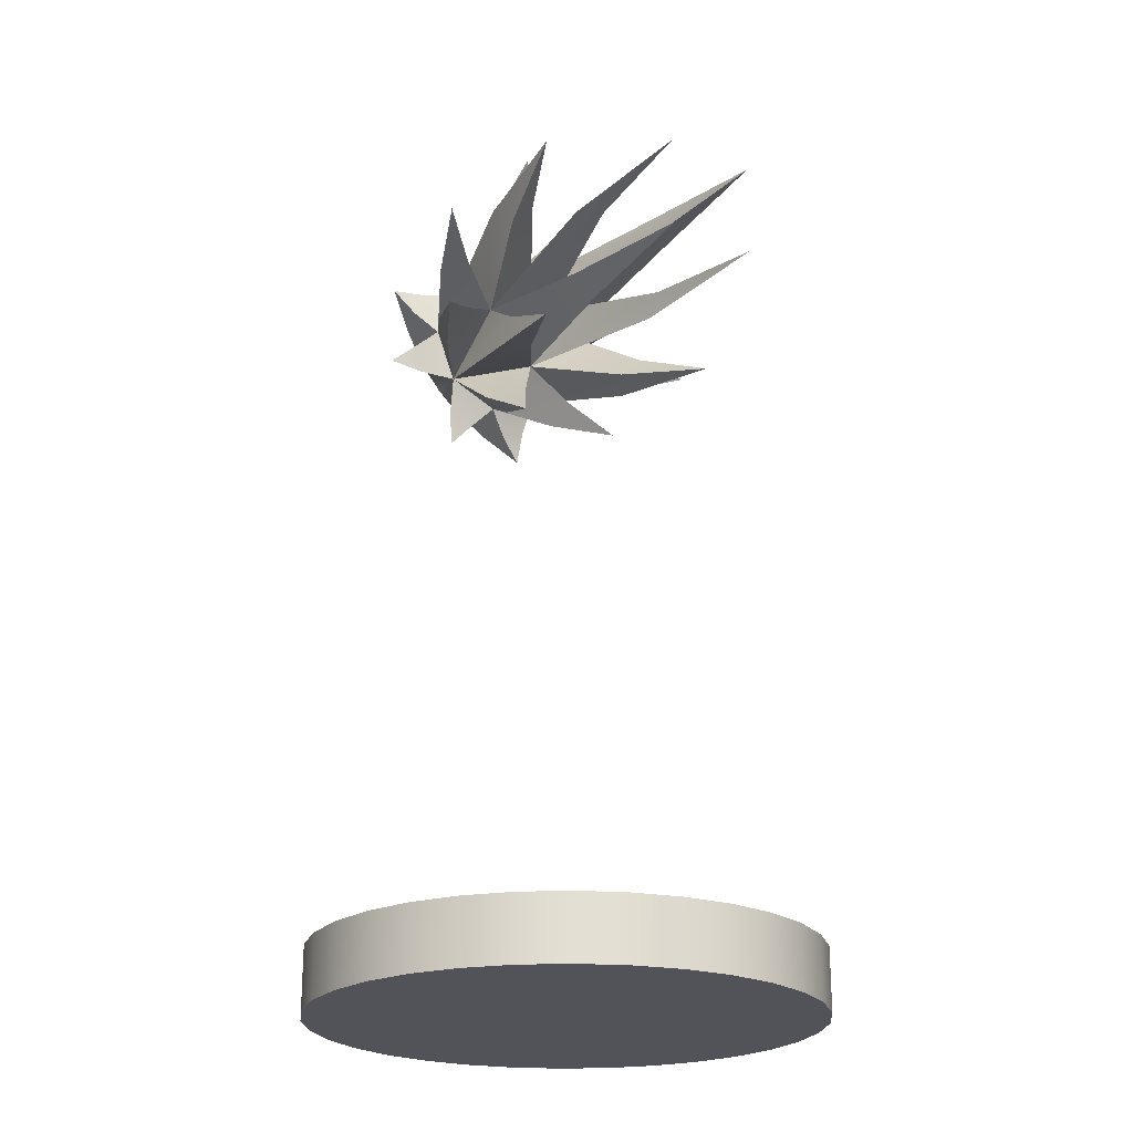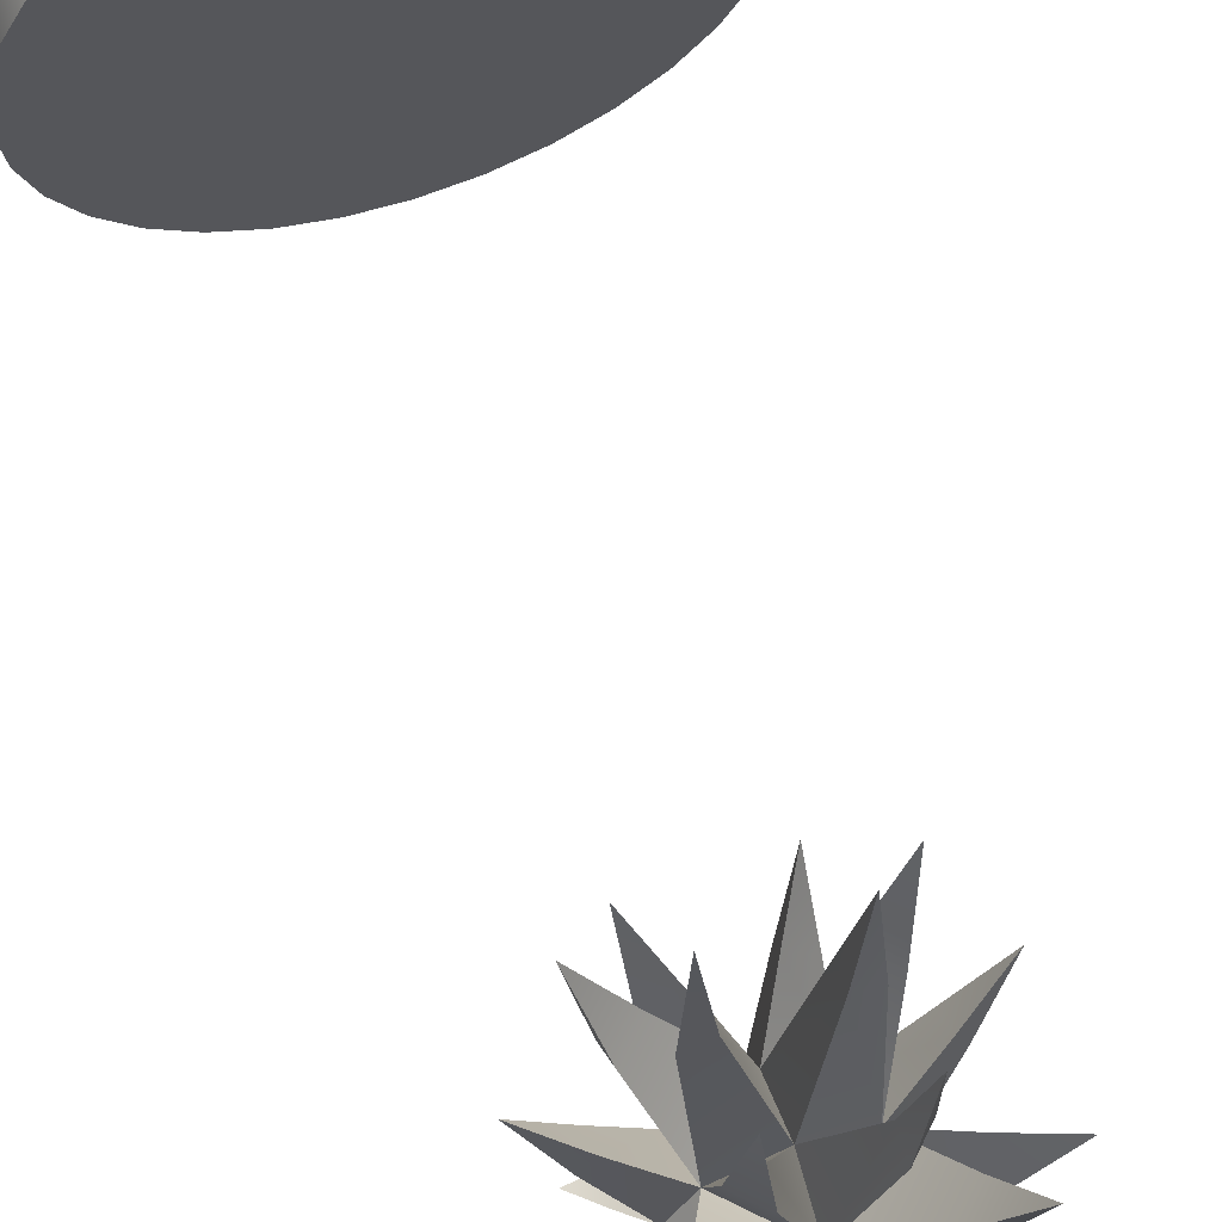
<metadata>
{"format":"obj","ext":"obj","renderer":"f3d","projection":"perspective","resolution":1024,"background":"white","views":[{"elev":-22.7,"azim":-35.0,"up":"+Y"},{"elev":69.6,"azim":161.3,"up":"+Z"}]}
</metadata>
<code>
v  0.0004 0.7478 -0.2495
v  0.0004 0.8221 -0.1431
v  0.0747 0.7478 -0.1431
v  0.0004 0.6736 -0.1431
v  -0.0738 0.7478 -0.1431
v  0.0004 0.7478 -0.0379
v  0.0004 0.7964 -0.2182
v  0.049 0.7478 -0.2182
v  0.0004 0.6992 -0.2182
v  -0.0482 0.7478 -0.2182
v  0.0004 0.8009 -0.0686
v  0.0536 0.7478 -0.0686
v  0.0004 0.6947 -0.0686
v  -0.0527 0.7478 -0.0686
v  0.0529 0.8003 -0.1431
v  0.0529 0.6953 -0.1431
v  -0.0521 0.6953 -0.1431
v  -0.0521 0.8003 -0.1431
v  0.044 0.8704 -0.1588
v  0.123 0.7914 -0.1588
v  0.123 0.7042 -0.1588
v  0.044 0.6252 -0.1588
v  -0.0432 0.6252 -0.1588
v  -0.1221 0.7042 -0.1588
v  -0.1221 0.7914 -0.1588
v  -0.0432 0.8704 -0.1588
v  0.1518 0.8035 0.0063
v  0.0561 0.8992 0.0063
v  0.0561 0.5965 0.0063
v  0.1518 0.6922 0.0063
v  -0.1509 0.6922 0.0063
v  -0.0552 0.5965 0.0063
v  -0.0552 0.8992 0.0063
v  -0.1509 0.8035 0.0063
v  0.1024 0.8497 0.1099
v  0.1024 0.6459 0.1099
v  -0.1015 0.6459 0.1099
v  -0.1015 0.8497 0.1099
v  0.0479 0.7953 0.2511
v  0.0479 0.7004 0.2511
v  -0.047 0.7004 0.2511
v  -0.047 0.7953 0.2511
v  0.0361 0.7835 -0.2022
v  0.0361 0.7121 -0.2022
v  -0.0352 0.7121 -0.2022
v  -0.0352 0.7835 -0.2022
v  0.0215 0.8323 -0.1924
v  0.0223 0.8461 -0.1548
v  0.0483 0.8353 -0.1554
v  0.085 0.7689 -0.1924
v  0.0879 0.7957 -0.1554
v  0.0988 0.7697 -0.1548
v  0.085 0.7267 -0.1924
v  0.0988 0.7259 -0.1548
v  0.0879 0.6999 -0.1554
v  0.0215 0.6633 -0.1924
v  0.0483 0.6603 -0.1554
v  0.0223 0.6495 -0.1548
v  -0.0207 0.6633 -0.1924
v  -0.0214 0.6495 -0.1548
v  -0.0475 0.6603 -0.1554
v  -0.0841 0.7267 -0.1924
v  -0.087 0.6999 -0.1554
v  -0.0979 0.7259 -0.1548
v  -0.0841 0.7689 -0.1924
v  -0.0979 0.7697 -0.1548
v  -0.087 0.7957 -0.1554
v  -0.0207 0.8323 -0.1924
v  -0.0475 0.8353 -0.1554
v  -0.0214 0.8461 -0.1548
v  0.1046 0.7764 -0.0353
v  0.1169 0.7768 -0.071
v  0.1059 0.8034 -0.0715
v  0.0291 0.8519 -0.0353
v  0.056 0.8533 -0.0715
v  0.0294 0.8643 -0.071
v  0.0291 0.6437 -0.0353
v  0.0294 0.6313 -0.071
v  0.056 0.6423 -0.0715
v  0.1046 0.7192 -0.0353
v  0.1059 0.6922 -0.0715
v  0.1169 0.7188 -0.071
v  -0.1037 0.7192 -0.0353
v  -0.116 0.7188 -0.071
v  -0.105 0.6922 -0.0715
v  -0.0282 0.6437 -0.0353
v  -0.0551 0.6423 -0.0715
v  -0.0286 0.6313 -0.071
v  -0.0282 0.8519 -0.0353
v  -0.0286 0.8643 -0.071
v  -0.0551 0.8533 -0.0715
v  -0.1037 0.7764 -0.0353
v  -0.105 0.8034 -0.0715
v  -0.116 0.7768 -0.071
v  0.0836 0.8057 0.019
v  0.0861 0.8335 -0.0169
v  0.0584 0.8309 0.019
v  0.0584 0.6647 0.019
v  0.0861 0.6622 -0.0169
v  0.0836 0.6899 0.019
v  -0.0827 0.6899 0.019
v  -0.0852 0.6622 -0.0169
v  -0.0575 0.6647 0.019
v  -0.0575 0.8309 0.019
v  -0.0852 0.8335 -0.0169
v  -0.0827 0.8057 0.019
v  0.0354 0.7828 0.1157
v  0.059 0.7838 0.1007
v  0.0364 0.8063 0.1007
v  0.0354 0.7128 0.1157
v  0.0364 0.6893 0.1007
v  0.059 0.7118 0.1007
v  -0.0346 0.7128 0.1157
v  -0.0581 0.7118 0.1007
v  -0.0356 0.6893 0.1007
v  -0.0346 0.7828 0.1157
v  -0.0356 0.8063 0.1007
v  -0.0581 0.7838 0.1007
v  0.0004 0.8221 -0.1431
v  0.0004 0.8221 -0.1431
v  0.0004 0.8221 -0.1431
v  0.0004 0.8221 -0.1431
v  0.0004 0.8221 -0.1431
v  0.0004 0.8221 -0.1431
v  0.0004 0.8221 -0.1431
v  0.0747 0.7478 -0.1431
v  0.0747 0.7478 -0.1431
v  0.0747 0.7478 -0.1431
v  0.0747 0.7478 -0.1431
v  0.0747 0.7478 -0.1431
v  0.0747 0.7478 -0.1431
v  0.0747 0.7478 -0.1431
v  0.0004 0.6736 -0.1431
v  0.0004 0.6736 -0.1431
v  0.0004 0.6736 -0.1431
v  0.0004 0.6736 -0.1431
v  0.0004 0.6736 -0.1431
v  0.0004 0.6736 -0.1431
v  0.0004 0.6736 -0.1431
v  -0.0738 0.7478 -0.1431
v  -0.0738 0.7478 -0.1431
v  -0.0738 0.7478 -0.1431
v  -0.0738 0.7478 -0.1431
v  -0.0738 0.7478 -0.1431
v  -0.0738 0.7478 -0.1431
v  -0.0738 0.7478 -0.1431
v  0.0004 0.7478 -0.0379
v  0.0004 0.7478 -0.0379
v  0.0004 0.7478 -0.0379
v  0.0004 0.7478 -0.0379
v  0.0004 0.7478 -0.0379
v  0.0004 0.7478 -0.0379
v  0.0004 0.7478 -0.0379
v  0.0004 0.7964 -0.2182
v  0.0004 0.7964 -0.2182
v  0.049 0.7478 -0.2182
v  0.049 0.7478 -0.2182
v  0.0004 0.6992 -0.2182
v  0.0004 0.6992 -0.2182
v  -0.0482 0.7478 -0.2182
v  -0.0482 0.7478 -0.2182
v  0.0004 0.8009 -0.0686
v  0.0004 0.8009 -0.0686
v  0.0004 0.8009 -0.0686
v  0.0004 0.8009 -0.0686
v  0.0004 0.8009 -0.0686
v  0.0004 0.8009 -0.0686
v  0.0004 0.8009 -0.0686
v  0.0004 0.8009 -0.0686
v  0.0004 0.8009 -0.0686
v  0.0004 0.8009 -0.0686
v  0.0004 0.8009 -0.0686
v  0.0536 0.7478 -0.0686
v  0.0536 0.7478 -0.0686
v  0.0536 0.7478 -0.0686
v  0.0536 0.7478 -0.0686
v  0.0536 0.7478 -0.0686
v  0.0536 0.7478 -0.0686
v  0.0536 0.7478 -0.0686
v  0.0536 0.7478 -0.0686
v  0.0536 0.7478 -0.0686
v  0.0536 0.7478 -0.0686
v  0.0536 0.7478 -0.0686
v  0.0004 0.6947 -0.0686
v  0.0004 0.6947 -0.0686
v  0.0004 0.6947 -0.0686
v  0.0004 0.6947 -0.0686
v  0.0004 0.6947 -0.0686
v  0.0004 0.6947 -0.0686
v  0.0004 0.6947 -0.0686
v  0.0004 0.6947 -0.0686
v  0.0004 0.6947 -0.0686
v  0.0004 0.6947 -0.0686
v  0.0004 0.6947 -0.0686
v  -0.0527 0.7478 -0.0686
v  -0.0527 0.7478 -0.0686
v  -0.0527 0.7478 -0.0686
v  -0.0527 0.7478 -0.0686
v  -0.0527 0.7478 -0.0686
v  -0.0527 0.7478 -0.0686
v  -0.0527 0.7478 -0.0686
v  -0.0527 0.7478 -0.0686
v  -0.0527 0.7478 -0.0686
v  -0.0527 0.7478 -0.0686
v  -0.0527 0.7478 -0.0686
v  0.0529 0.8003 -0.1431
v  0.0529 0.8003 -0.1431
v  0.0529 0.8003 -0.1431
v  0.0529 0.8003 -0.1431
v  0.0529 0.8003 -0.1431
v  0.0529 0.8003 -0.1431
v  0.0529 0.8003 -0.1431
v  0.0529 0.8003 -0.1431
v  0.0529 0.6953 -0.1431
v  0.0529 0.6953 -0.1431
v  0.0529 0.6953 -0.1431
v  0.0529 0.6953 -0.1431
v  0.0529 0.6953 -0.1431
v  0.0529 0.6953 -0.1431
v  0.0529 0.6953 -0.1431
v  0.0529 0.6953 -0.1431
v  -0.0521 0.6953 -0.1431
v  -0.0521 0.6953 -0.1431
v  -0.0521 0.6953 -0.1431
v  -0.0521 0.6953 -0.1431
v  -0.0521 0.6953 -0.1431
v  -0.0521 0.6953 -0.1431
v  -0.0521 0.6953 -0.1431
v  -0.0521 0.6953 -0.1431
v  -0.0521 0.8003 -0.1431
v  -0.0521 0.8003 -0.1431
v  -0.0521 0.8003 -0.1431
v  -0.0521 0.8003 -0.1431
v  -0.0521 0.8003 -0.1431
v  -0.0521 0.8003 -0.1431
v  -0.0521 0.8003 -0.1431
v  -0.0521 0.8003 -0.1431
v  0.044 0.8704 -0.1588
v  0.044 0.8704 -0.1588
v  0.123 0.7914 -0.1588
v  0.123 0.7914 -0.1588
v  0.123 0.7042 -0.1588
v  0.123 0.7042 -0.1588
v  0.044 0.6252 -0.1588
v  0.044 0.6252 -0.1588
v  -0.0432 0.6252 -0.1588
v  -0.0432 0.6252 -0.1588
v  -0.1221 0.7042 -0.1588
v  -0.1221 0.7042 -0.1588
v  -0.1221 0.7914 -0.1588
v  -0.1221 0.7914 -0.1588
v  -0.0432 0.8704 -0.1588
v  -0.0432 0.8704 -0.1588
v  0.1518 0.8035 0.0063
v  0.1518 0.8035 0.0063
v  0.0561 0.8992 0.0063
v  0.0561 0.8992 0.0063
v  0.0561 0.5965 0.0063
v  0.0561 0.5965 0.0063
v  0.1518 0.6922 0.0063
v  0.1518 0.6922 0.0063
v  -0.1509 0.6922 0.0063
v  -0.1509 0.6922 0.0063
v  -0.0552 0.5965 0.0063
v  -0.0552 0.5965 0.0063
v  -0.0552 0.8992 0.0063
v  -0.0552 0.8992 0.0063
v  -0.1509 0.8035 0.0063
v  -0.1509 0.8035 0.0063
v  0.1024 0.8497 0.1099
v  0.1024 0.8497 0.1099
v  0.1024 0.6459 0.1099
v  0.1024 0.6459 0.1099
v  -0.1015 0.6459 0.1099
v  -0.1015 0.6459 0.1099
v  -0.1015 0.8497 0.1099
v  -0.1015 0.8497 0.1099
v  0.0479 0.7953 0.2511
v  0.0479 0.7953 0.2511
v  0.0479 0.7004 0.2511
v  0.0479 0.7004 0.2511
v  -0.047 0.7004 0.2511
v  -0.047 0.7004 0.2511
v  -0.047 0.7953 0.2511
v  -0.047 0.7953 0.2511
v  0.0215 0.8323 -0.1924
v  0.0223 0.8461 -0.1548
v  0.0483 0.8353 -0.1554
v  0.085 0.7689 -0.1924
v  0.0879 0.7957 -0.1554
v  0.0988 0.7697 -0.1548
v  0.085 0.7267 -0.1924
v  0.0988 0.7259 -0.1548
v  0.0879 0.6999 -0.1554
v  0.0215 0.6633 -0.1924
v  0.0483 0.6603 -0.1554
v  0.0223 0.6495 -0.1548
v  -0.0207 0.6633 -0.1924
v  -0.0214 0.6495 -0.1548
v  -0.0475 0.6603 -0.1554
v  -0.0841 0.7267 -0.1924
v  -0.087 0.6999 -0.1554
v  -0.0979 0.7259 -0.1548
v  -0.0841 0.7689 -0.1924
v  -0.0979 0.7697 -0.1548
v  -0.087 0.7957 -0.1554
v  -0.0207 0.8323 -0.1924
v  -0.0475 0.8353 -0.1554
v  -0.0214 0.8461 -0.1548
v  0.1046 0.7764 -0.0353
v  0.1169 0.7768 -0.071
v  0.1059 0.8034 -0.0715
v  0.0291 0.8519 -0.0353
v  0.056 0.8533 -0.0715
v  0.0294 0.8643 -0.071
v  0.0291 0.6437 -0.0353
v  0.0294 0.6313 -0.071
v  0.056 0.6423 -0.0715
v  0.1046 0.7192 -0.0353
v  0.1059 0.6922 -0.0715
v  0.1169 0.7188 -0.071
v  -0.1037 0.7192 -0.0353
v  -0.116 0.7188 -0.071
v  -0.105 0.6922 -0.0715
v  -0.0282 0.6437 -0.0353
v  -0.0551 0.6423 -0.0715
v  -0.0286 0.6313 -0.071
v  -0.0282 0.8519 -0.0353
v  -0.0286 0.8643 -0.071
v  -0.0551 0.8533 -0.0715
v  -0.1037 0.7764 -0.0353
v  -0.105 0.8034 -0.0715
v  -0.116 0.7768 -0.071
v  0.0836 0.8057 0.019
v  0.0861 0.8335 -0.0169
v  0.0584 0.8309 0.019
v  0.0584 0.6647 0.019
v  0.0861 0.6622 -0.0169
v  0.0836 0.6899 0.019
v  -0.0827 0.6899 0.019
v  -0.0852 0.6622 -0.0169
v  -0.0575 0.6647 0.019
v  -0.0575 0.8309 0.019
v  -0.0852 0.8335 -0.0169
v  -0.0827 0.8057 0.019
v  0.0354 0.7828 0.1157
v  0.059 0.7838 0.1007
v  0.0364 0.8063 0.1007
v  0.0354 0.7128 0.1157
v  0.0364 0.6893 0.1007
v  0.059 0.7118 0.1007
v  -0.0346 0.7128 0.1157
v  -0.0581 0.7118 0.1007
v  -0.0356 0.6893 0.1007
v  -0.0346 0.7828 0.1157
v  -0.0356 0.8063 0.1007
v  -0.0581 0.7838 0.1007
g plasma_medium
f 1 155 157
f 1 157 159
f 1 159 161
f 1 161 155
f 155 212 43
f 212 157 43
f 157 155 43
f 157 220 44
f 220 159 44
f 159 157 44
f 159 228 45
f 228 161 45
f 161 159 45
f 161 230 46
f 230 155 46
f 155 161 46
f 125 287 47
f 47 154 125
f 213 288 48
f 48 124 213
f 212 155 286
f 286 49 212
f 212 290 50
f 50 157 212
f 126 291 51
f 51 211 126
f 3 8 289
f 289 52 3
f 132 293 53
f 53 156 132
f 221 294 54
f 54 131 221
f 220 157 292
f 292 55 220
f 220 296 56
f 56 159 220
f 133 297 57
f 57 219 133
f 4 9 295
f 295 58 4
f 139 299 59
f 59 158 139
f 229 300 60
f 60 138 229
f 228 159 298
f 298 61 228
f 228 302 62
f 62 161 228
f 140 303 63
f 63 227 140
f 5 10 301
f 301 64 5
f 146 305 65
f 65 160 146
f 231 306 66
f 66 145 231
f 230 161 304
f 304 67 230
f 230 308 68
f 68 155 230
f 119 309 69
f 69 18 119
f 2 7 307
f 307 70 2
f 128 311 71
f 71 12 128
f 210 312 72
f 72 127 210
f 209 173 310
f 310 73 209
f 206 314 74
f 74 171 206
f 123 315 75
f 75 15 123
f 122 172 313
f 313 76 122
f 135 317 77
f 77 13 135
f 218 318 78
f 78 134 218
f 217 184 316
f 316 79 217
f 214 320 80
f 80 182 214
f 130 321 81
f 81 16 130
f 129 183 319
f 319 82 129
f 142 323 83
f 83 14 142
f 226 324 84
f 84 141 226
f 225 195 322
f 322 85 225
f 222 326 86
f 86 193 222
f 137 327 87
f 87 17 137
f 136 194 325
f 325 88 136
f 121 329 89
f 89 11 121
f 237 330 90
f 90 120 237
f 236 162 328
f 328 91 236
f 233 332 92
f 92 204 233
f 144 333 93
f 93 232 144
f 143 205 331
f 331 94 143
f 208 335 95
f 95 174 208
f 170 336 96
f 96 207 170
f 169 175 334
f 334 97 169
f 216 338 98
f 98 185 216
f 181 339 99
f 99 215 181
f 180 186 337
f 337 100 180
f 224 341 101
f 101 196 224
f 192 342 102
f 102 223 192
f 191 197 340
f 340 103 191
f 235 344 104
f 104 163 235
f 203 345 105
f 105 234 203
f 202 164 343
f 343 106 202
f 177 347 107
f 107 152 177
f 168 348 108
f 108 176 168
f 167 153 346
f 346 109 167
f 188 350 110
f 110 150 188
f 179 351 111
f 111 187 179
f 178 151 349
f 349 112 178
f 199 353 113
f 113 148 199
f 190 354 114
f 114 198 190
f 189 149 352
f 352 115 189
f 166 356 116
f 116 6 166
f 201 357 117
f 117 165 201
f 200 147 355
f 355 118 200
f 287 19 47
f 288 238 48
f 286 239 49
f 290 20 50
f 291 240 51
f 289 241 52
f 293 21 53
f 294 242 54
f 292 243 55
f 296 22 56
f 297 244 57
f 295 245 58
f 299 23 59
f 300 246 60
f 298 247 61
f 302 24 62
f 303 248 63
f 301 249 64
f 305 25 65
f 306 250 66
f 304 251 67
f 308 26 68
f 309 252 69
f 307 253 70
f 311 27 71
f 312 254 72
f 310 255 73
f 314 28 74
f 315 256 75
f 313 257 76
f 317 29 77
f 318 258 78
f 316 259 79
f 320 30 80
f 321 260 81
f 319 261 82
f 323 31 83
f 324 262 84
f 322 263 85
f 326 32 86
f 327 264 87
f 325 265 88
f 329 33 89
f 330 266 90
f 328 267 91
f 332 34 92
f 333 268 93
f 331 269 94
f 335 35 95
f 336 270 96
f 334 271 97
f 338 36 98
f 339 272 99
f 337 273 100
f 341 37 101
f 342 274 102
f 340 275 103
f 344 38 104
f 345 276 105
f 343 277 106
f 347 39 107
f 348 278 108
f 346 279 109
f 350 40 110
f 351 280 111
f 349 281 112
f 353 41 113
f 354 282 114
f 352 283 115
f 356 42 116
f 357 284 117
f 355 285 118
v  0.25 -0.0313 -0
v  0.2452 -0.0313 -0.0488
v  0.231 -0.0313 -0.0957
v  0.2079 -0.0313 -0.1389
v  0.1768 -0.0313 -0.1768
v  0.1389 -0.0313 -0.2079
v  0.0957 -0.0313 -0.231
v  0.0488 -0.0313 -0.2452
v  0 -0.0313 -0.25
v  -0.0488 -0.0313 -0.2452
v  -0.0957 -0.0313 -0.231
v  -0.1389 -0.0313 -0.2079
v  -0.1768 -0.0313 -0.1768
v  -0.2079 -0.0313 -0.1389
v  -0.231 -0.0313 -0.0957
v  -0.2452 -0.0313 -0.0488
v  -0.25 -0.0313 0
v  -0.2452 -0.0313 0.0488
v  -0.231 -0.0313 0.0957
v  -0.2079 -0.0313 0.1389
v  -0.1768 -0.0313 0.1768
v  -0.1389 -0.0313 0.2079
v  -0.0957 -0.0313 0.231
v  -0.0488 -0.0313 0.2452
v  0 -0.0313 0.25
v  0.0488 -0.0313 0.2452
v  0.0957 -0.0313 0.231
v  0.1389 -0.0313 0.2079
v  0.1768 -0.0313 0.1768
v  0.2079 -0.0313 0.1389
v  0.231 -0.0313 0.0957
v  0.2452 -0.0313 0.0488
v  0.25 0.0313 -0
v  0.2452 0.0313 -0.0488
v  0.231 0.0313 -0.0957
v  0.2079 0.0313 -0.1389
v  0.1768 0.0313 -0.1768
v  0.1389 0.0313 -0.2079
v  0.0957 0.0313 -0.231
v  0.0488 0.0313 -0.2452
v  0 0.0313 -0.25
v  -0.0488 0.0313 -0.2452
v  -0.0957 0.0313 -0.231
v  -0.1389 0.0313 -0.2079
v  -0.1768 0.0313 -0.1768
v  -0.2079 0.0313 -0.1389
v  -0.231 0.0313 -0.0957
v  -0.2452 0.0313 -0.0488
v  -0.25 0.0313 0
v  -0.2452 0.0313 0.0488
v  -0.231 0.0313 0.0957
v  -0.2079 0.0313 0.1389
v  -0.1768 0.0313 0.1768
v  -0.1389 0.0313 0.2079
v  -0.0957 0.0313 0.231
v  -0.0488 0.0313 0.2452
v  0 0.0313 0.25
v  0.0488 0.0313 0.2452
v  0.0957 0.0313 0.231
v  0.1389 0.0313 0.2079
v  0.1768 0.0313 0.1768
v  0.2079 0.0313 0.1389
v  0.231 0.0313 0.0957
v  0.2452 0.0313 0.0488
v  0.25 -0.0313 -0
v  0.2452 -0.0313 -0.0488
v  0.231 -0.0313 -0.0957
v  0.2079 -0.0313 -0.1389
v  0.1768 -0.0313 -0.1768
v  0.1389 -0.0313 -0.2079
v  0.0957 -0.0313 -0.231
v  0.0488 -0.0313 -0.2452
v  0 -0.0313 -0.25
v  -0.0488 -0.0313 -0.2452
v  -0.0957 -0.0313 -0.231
v  -0.1389 -0.0313 -0.2079
v  -0.1768 -0.0313 -0.1768
v  -0.2079 -0.0313 -0.1389
v  -0.231 -0.0313 -0.0957
v  -0.2452 -0.0313 -0.0488
v  -0.25 -0.0313 0
v  -0.2452 -0.0313 0.0488
v  -0.231 -0.0313 0.0957
v  -0.2079 -0.0313 0.1389
v  -0.1768 -0.0313 0.1768
v  -0.1389 -0.0313 0.2079
v  -0.0957 -0.0313 0.231
v  -0.0488 -0.0313 0.2452
v  0 -0.0313 0.25
v  0.0488 -0.0313 0.2452
v  0.0957 -0.0313 0.231
v  0.1389 -0.0313 0.2079
v  0.1768 -0.0313 0.1768
v  0.2079 -0.0313 0.1389
v  0.231 -0.0313 0.0957
v  0.2452 -0.0313 0.0488
v  0.25 0.0313 -0
v  0.2452 0.0313 -0.0488
v  0.231 0.0313 -0.0957
v  0.2079 0.0313 -0.1389
v  0.1768 0.0313 -0.1768
v  0.1389 0.0313 -0.2079
v  0.0957 0.0313 -0.231
v  0.0488 0.0313 -0.2452
v  0 0.0313 -0.25
v  -0.0488 0.0313 -0.2452
v  -0.0957 0.0313 -0.231
v  -0.1389 0.0313 -0.2079
v  -0.1768 0.0313 -0.1768
v  -0.2079 0.0313 -0.1389
v  -0.231 0.0313 -0.0957
v  -0.2452 0.0313 -0.0488
v  -0.25 0.0313 0
v  -0.2452 0.0313 0.0488
v  -0.231 0.0313 0.0957
v  -0.2079 0.0313 0.1389
v  -0.1768 0.0313 0.1768
v  -0.1389 0.0313 0.2079
v  -0.0957 0.0313 0.231
v  -0.0488 0.0313 0.2452
v  0 0.0313 0.25
v  0.0488 0.0313 0.2452
v  0.0957 0.0313 0.231
v  0.1389 0.0313 0.2079
v  0.1768 0.0313 0.1768
v  0.2079 0.0313 0.1389
v  0.231 0.0313 0.0957
v  0.2452 0.0313 0.0488
g base_circle_50
f 388 387 386
f 386 385 384
f 384 383 382
f 386 384 382
f 382 381 380
f 380 379 378
f 382 380 378
f 378 377 376
f 376 375 374
f 378 376 374
f 382 378 374
f 374 373 372
f 372 371 370
f 374 372 370
f 370 369 368
f 368 367 366
f 370 368 366
f 374 370 366
f 366 365 364
f 364 363 362
f 366 364 362
f 362 361 360
f 360 359 422
f 362 360 422
f 366 362 422
f 374 366 422
f 382 374 422
f 386 382 422
f 388 386 422
f 453 388 422
f 358 423 455
f 455 454 358
f 423 424 456
f 456 455 423
f 424 425 457
f 457 456 424
f 425 426 458
f 458 457 425
f 426 427 459
f 459 458 426
f 427 428 460
f 460 459 427
f 428 429 461
f 461 460 428
f 429 430 462
f 462 461 429
f 430 431 463
f 463 462 430
f 431 432 464
f 464 463 431
f 432 433 465
f 465 464 432
f 433 434 466
f 466 465 433
f 434 435 467
f 467 466 434
f 435 436 468
f 468 467 435
f 436 437 469
f 469 468 436
f 437 438 470
f 470 469 437
f 438 439 471
f 471 470 438
f 439 440 472
f 472 471 439
f 440 441 473
f 473 472 440
f 441 442 474
f 474 473 441
f 442 443 475
f 475 474 442
f 443 444 476
f 476 475 443
f 444 445 477
f 477 476 444
f 445 446 478
f 478 477 445
f 446 447 479
f 479 478 446
f 447 448 480
f 480 479 447
f 448 449 481
f 481 480 448
f 449 450 482
f 482 481 449
f 450 451 483
f 483 482 450
f 451 452 484
f 484 483 451
f 452 389 485
f 485 484 452
f 389 358 454
f 454 485 389
f 390 391 392
f 392 393 394
f 394 395 396
f 392 394 396
f 396 397 398
f 398 399 400
f 396 398 400
f 400 401 402
f 402 403 404
f 400 402 404
f 396 400 404
f 404 405 406
f 406 407 408
f 404 406 408
f 408 409 410
f 410 411 412
f 408 410 412
f 404 408 412
f 412 413 414
f 414 415 416
f 412 414 416
f 416 417 418
f 418 419 420
f 416 418 420
f 412 416 420
f 404 412 420
f 396 404 420
f 392 396 420
f 390 392 420
f 421 390 420

</code>
